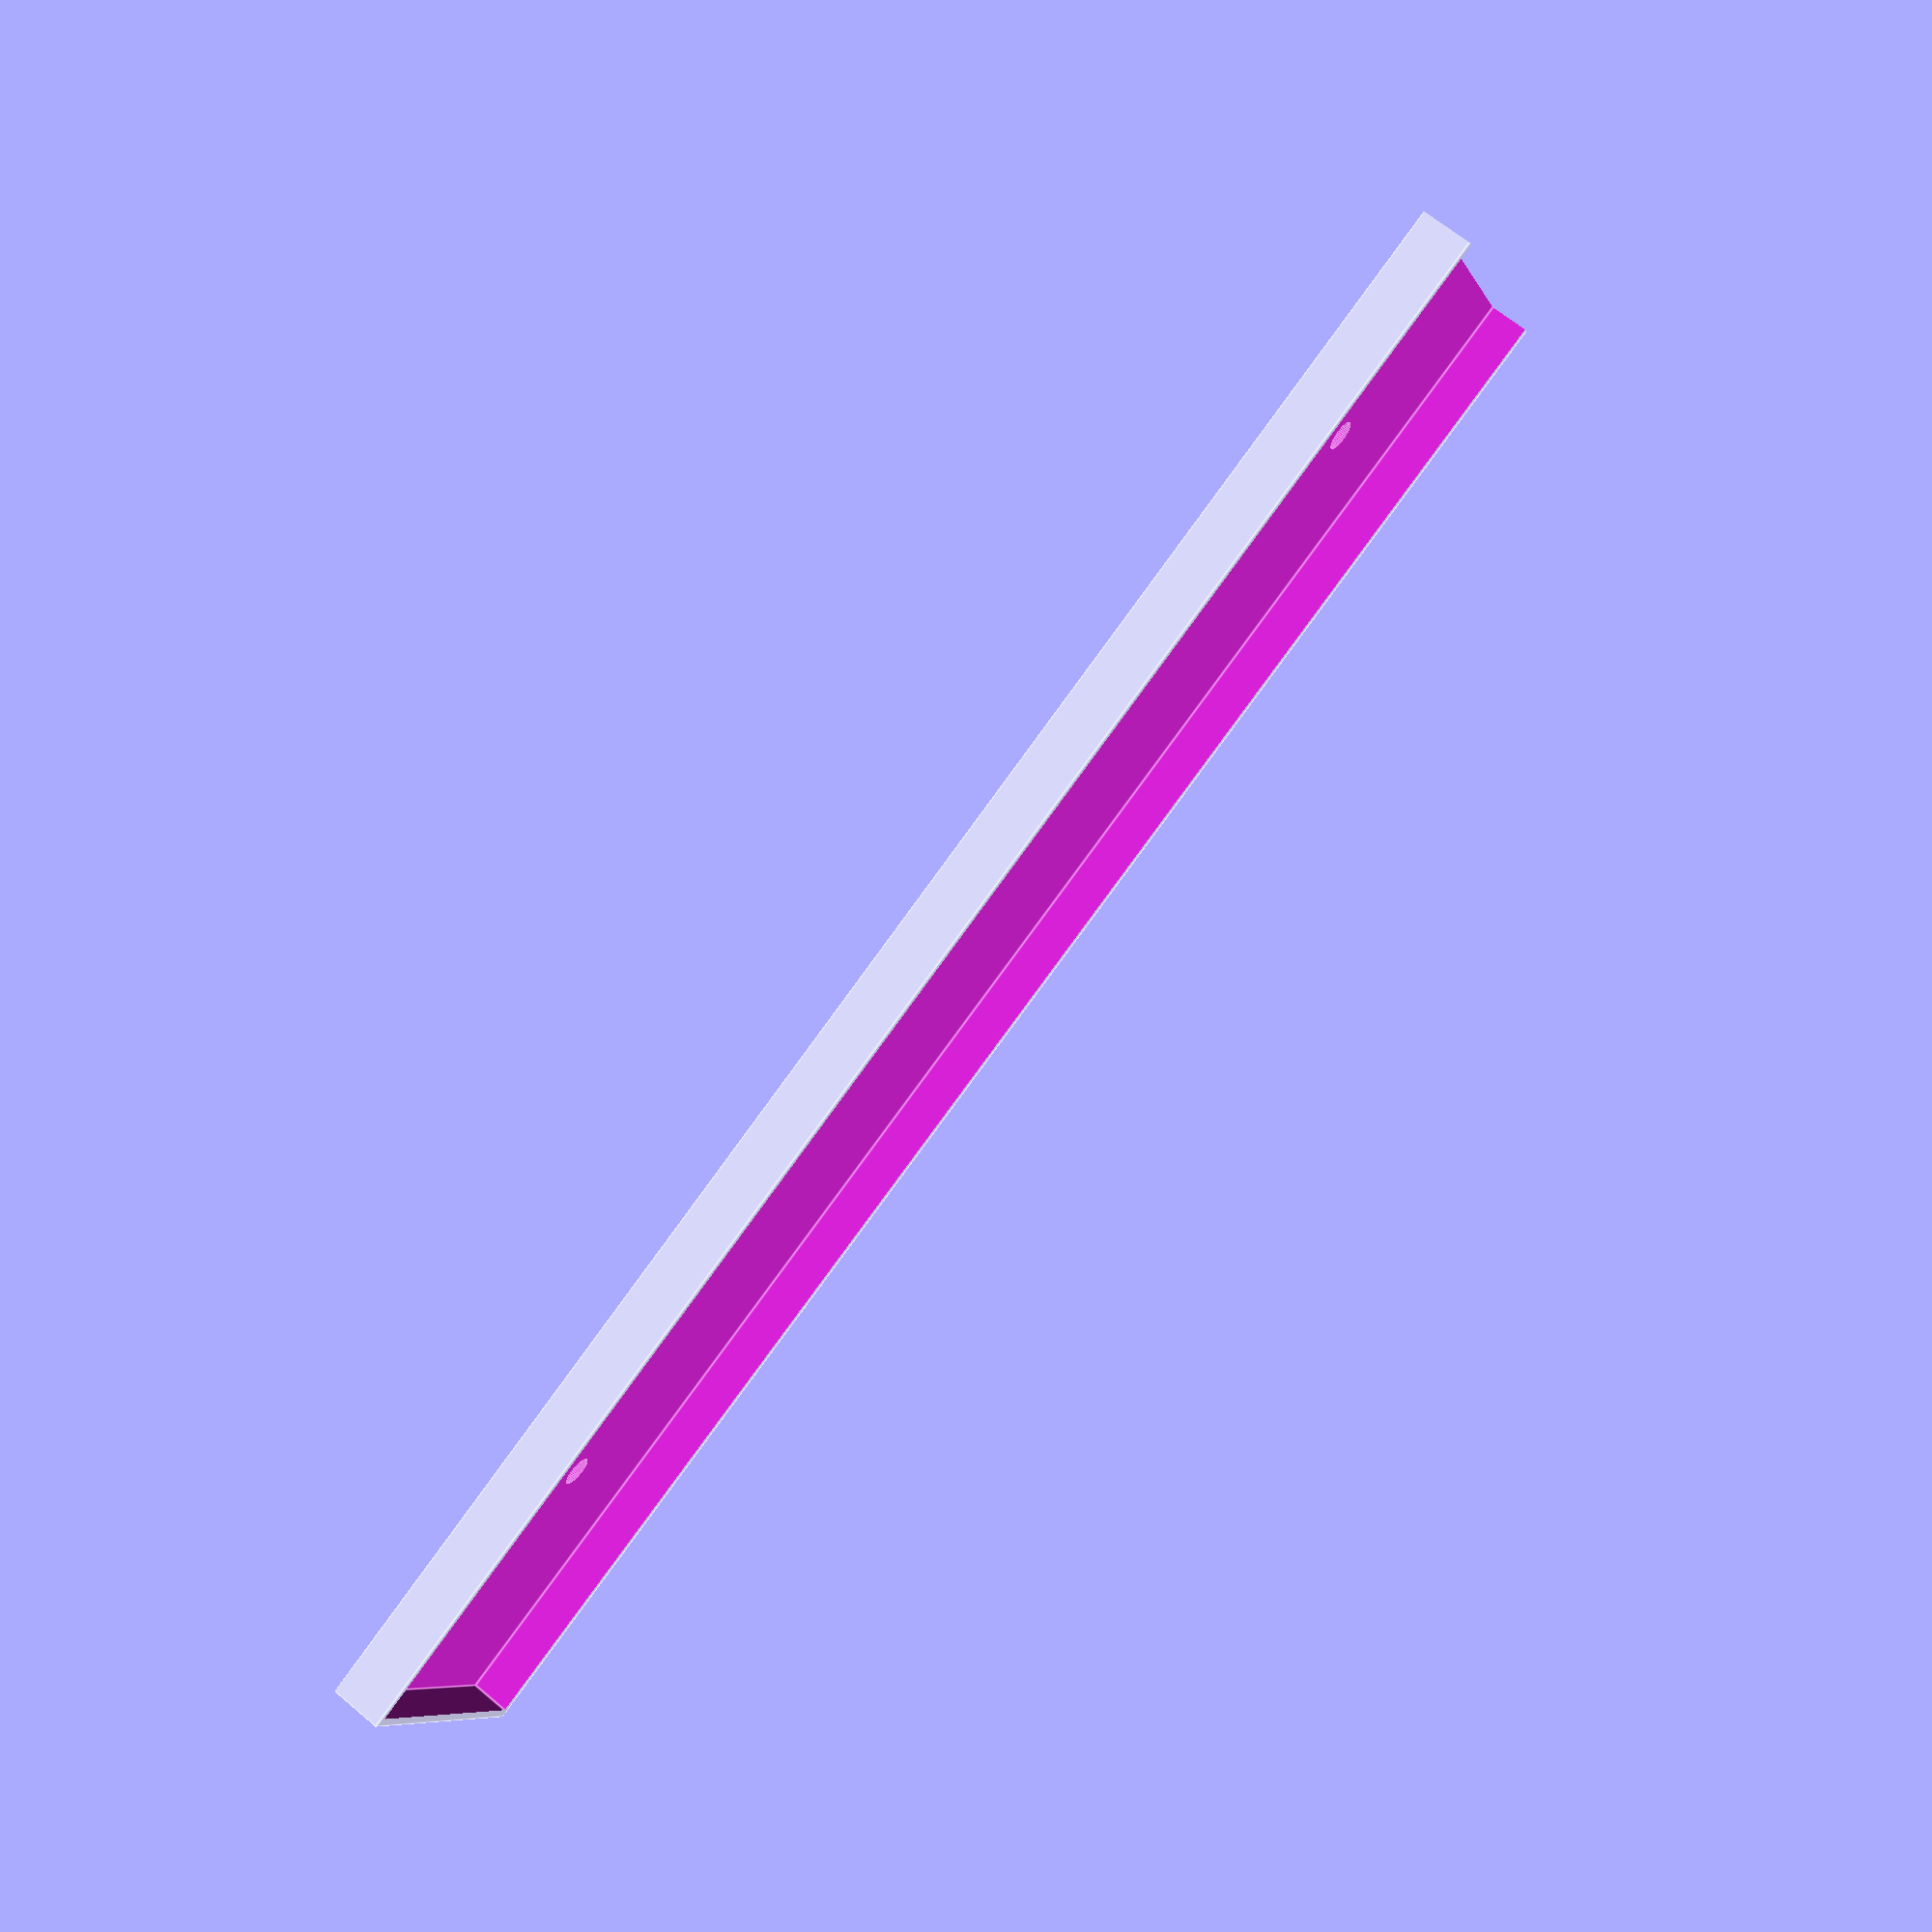
<openscad>
h = 10;   // altura de la tabla
ancho = 35.7; // ancho de la tabla
d = 3.5;  // diametro del agujero
largo = 200; // largo de la tabla
grosor = h/2; // altura de la plantilla 
distancia_cadenas = 140;
delta = 1; // espesor de borde
distancia_recorte = 200;  // recorte para dejar un lado abierto
recorte = 15;  //recorte para dejar un lado abierto

difference(){
	cube([ancho+2*delta,largo+2*delta,grosor+delta], center=true);
	translate([0,distancia_recorte/2,0]) cube([ancho+10,recorte,recorte], center=true);
	translate([0,0,delta]) cube([ancho,largo,grosor], center=true);
	translate([0,distancia_cadenas/2,0]) cylinder(h,d=d,center=true,$fn=50);
	translate([0,-distancia_cadenas/2,0]) cylinder(h,d=d,center=true,$fn=50);
}
</openscad>
<views>
elev=116.0 azim=245.8 roll=229.5 proj=p view=edges
</views>
